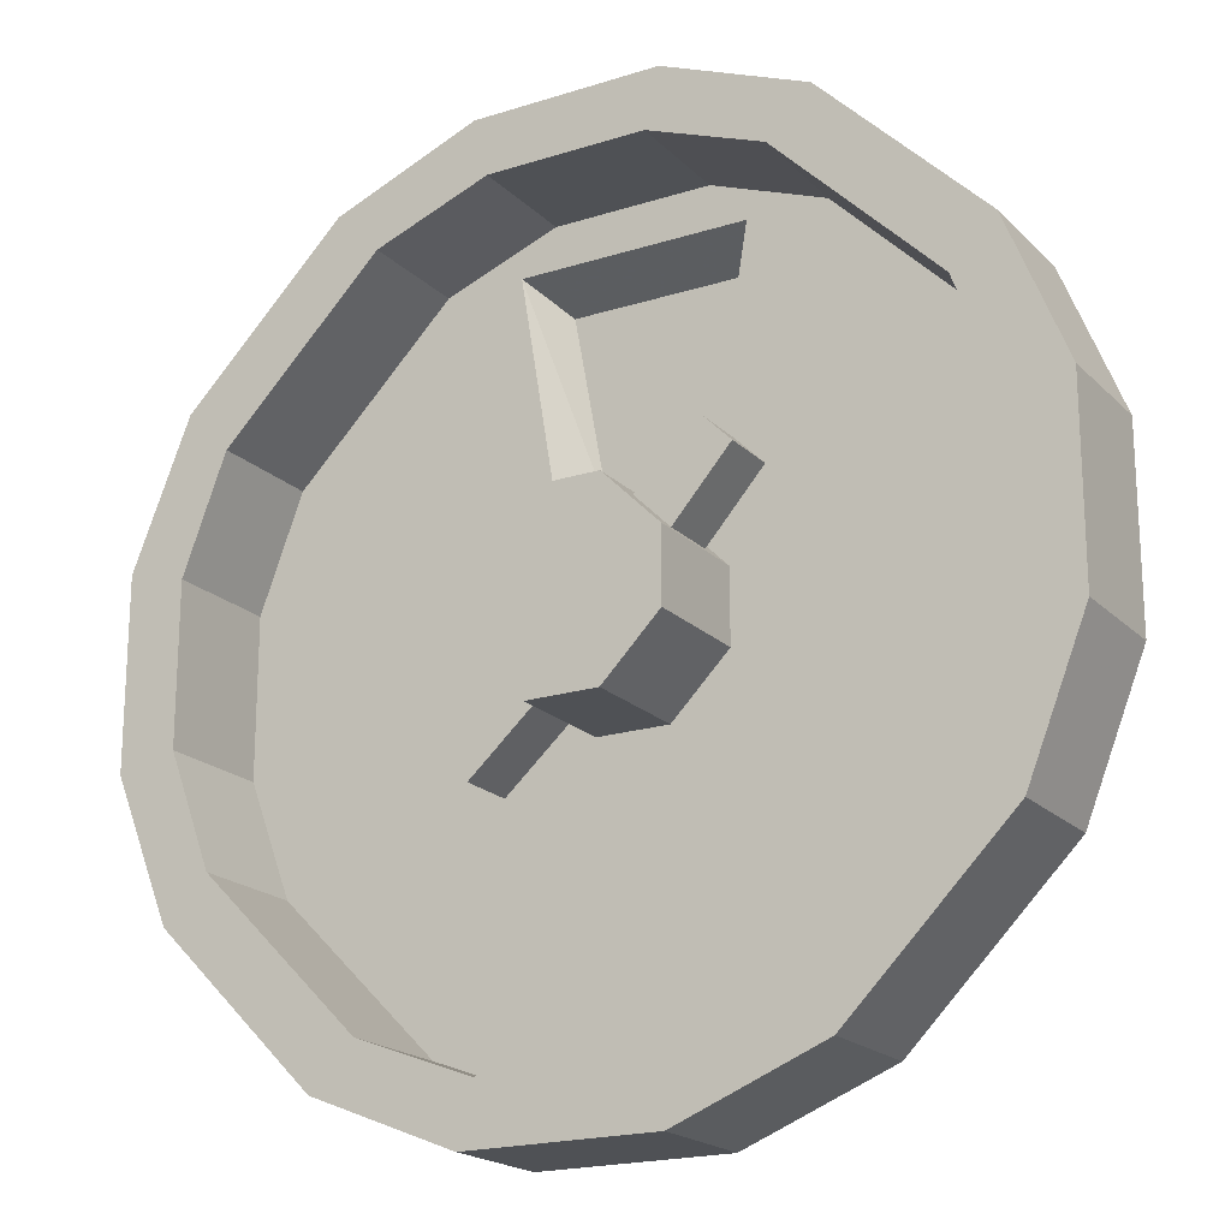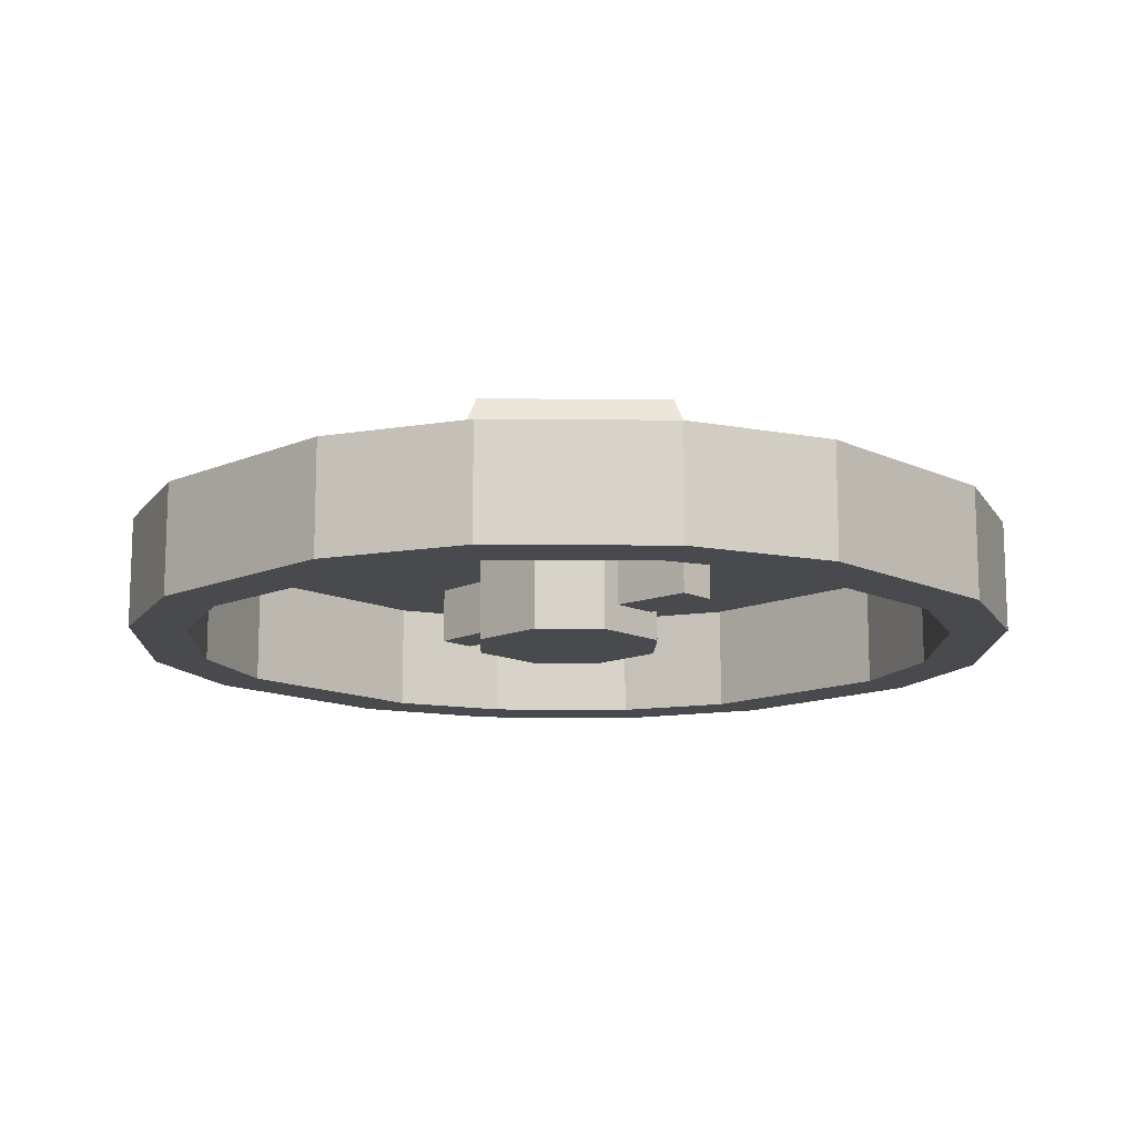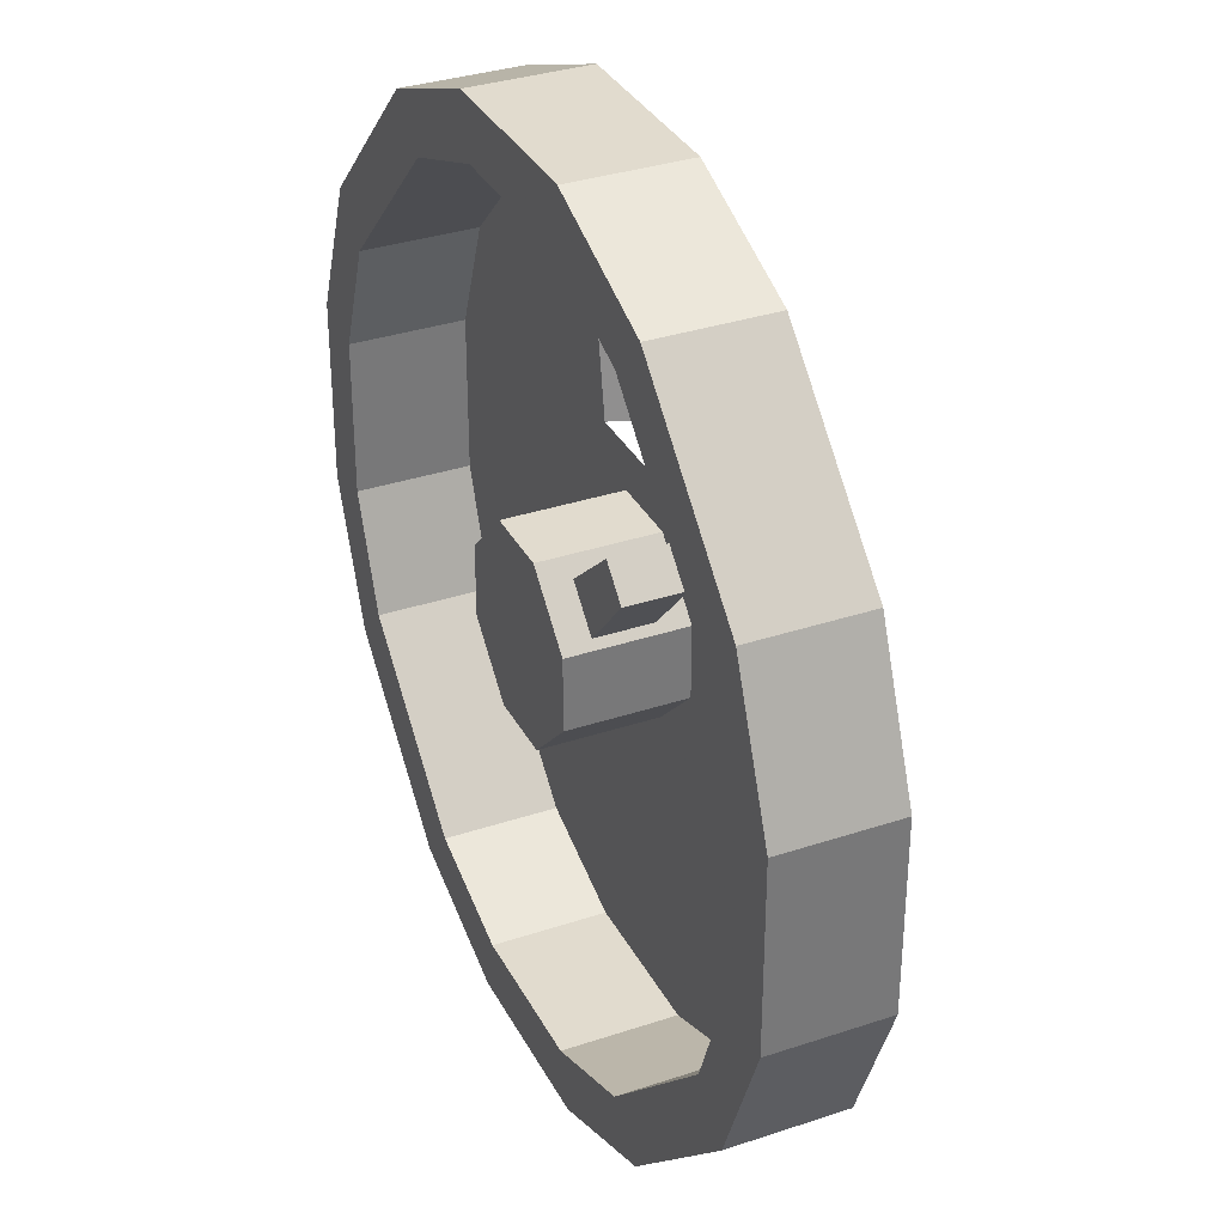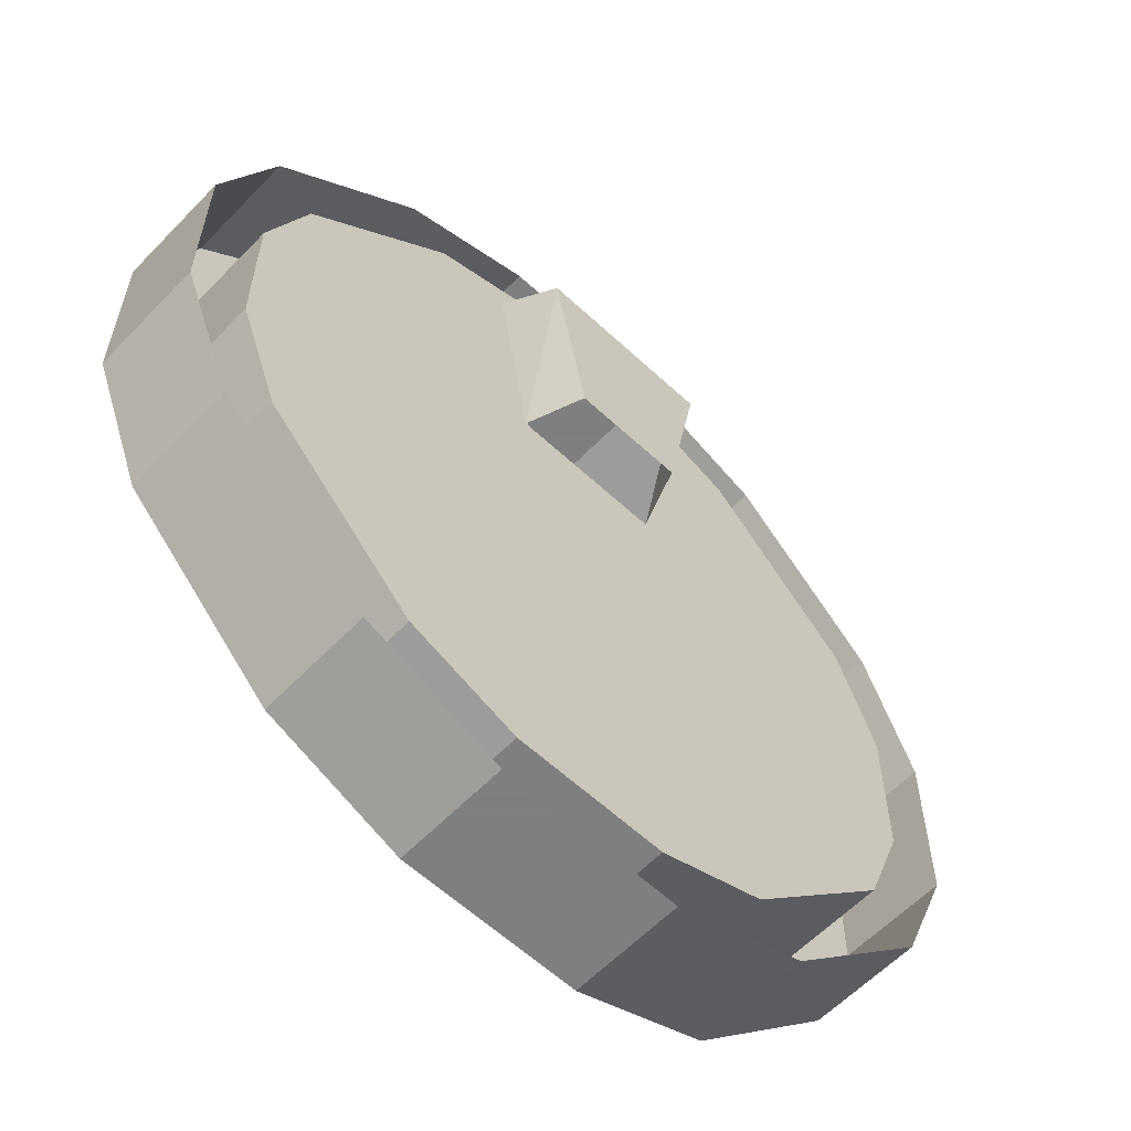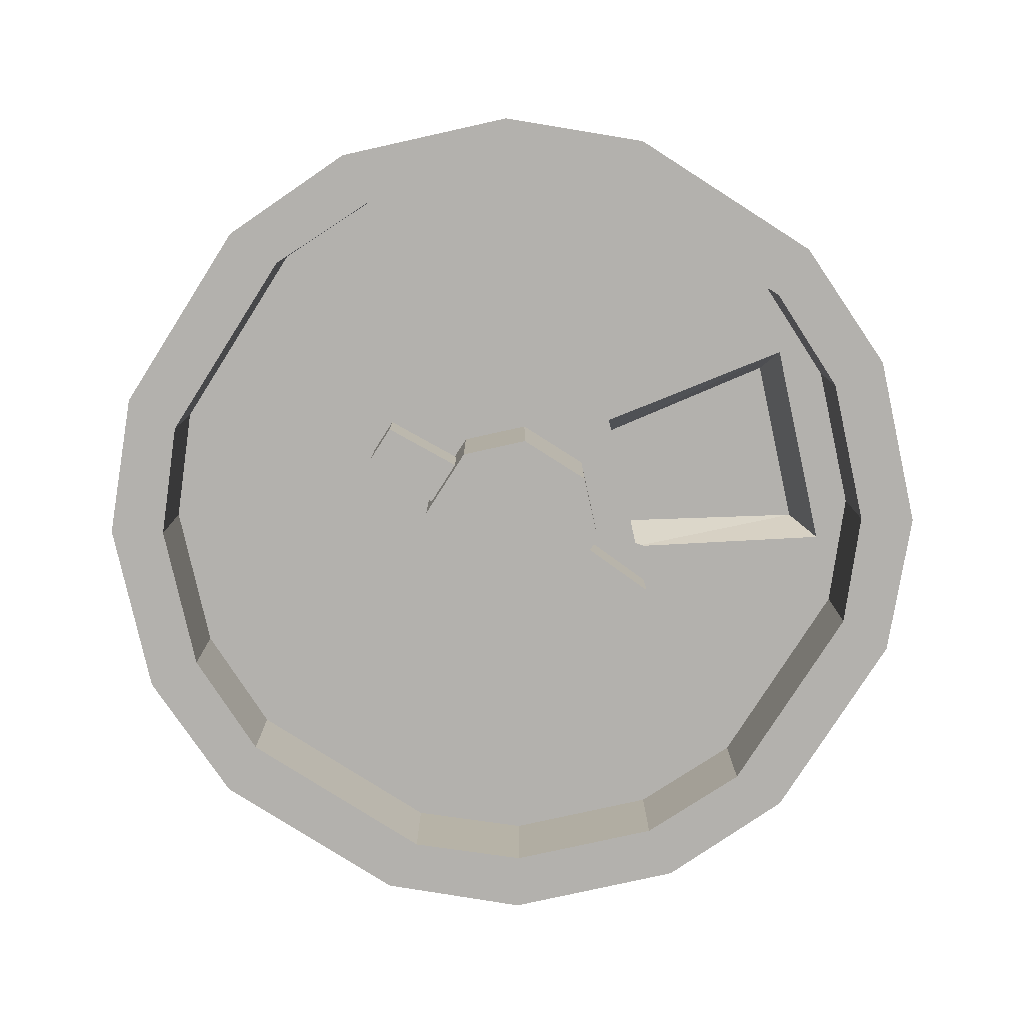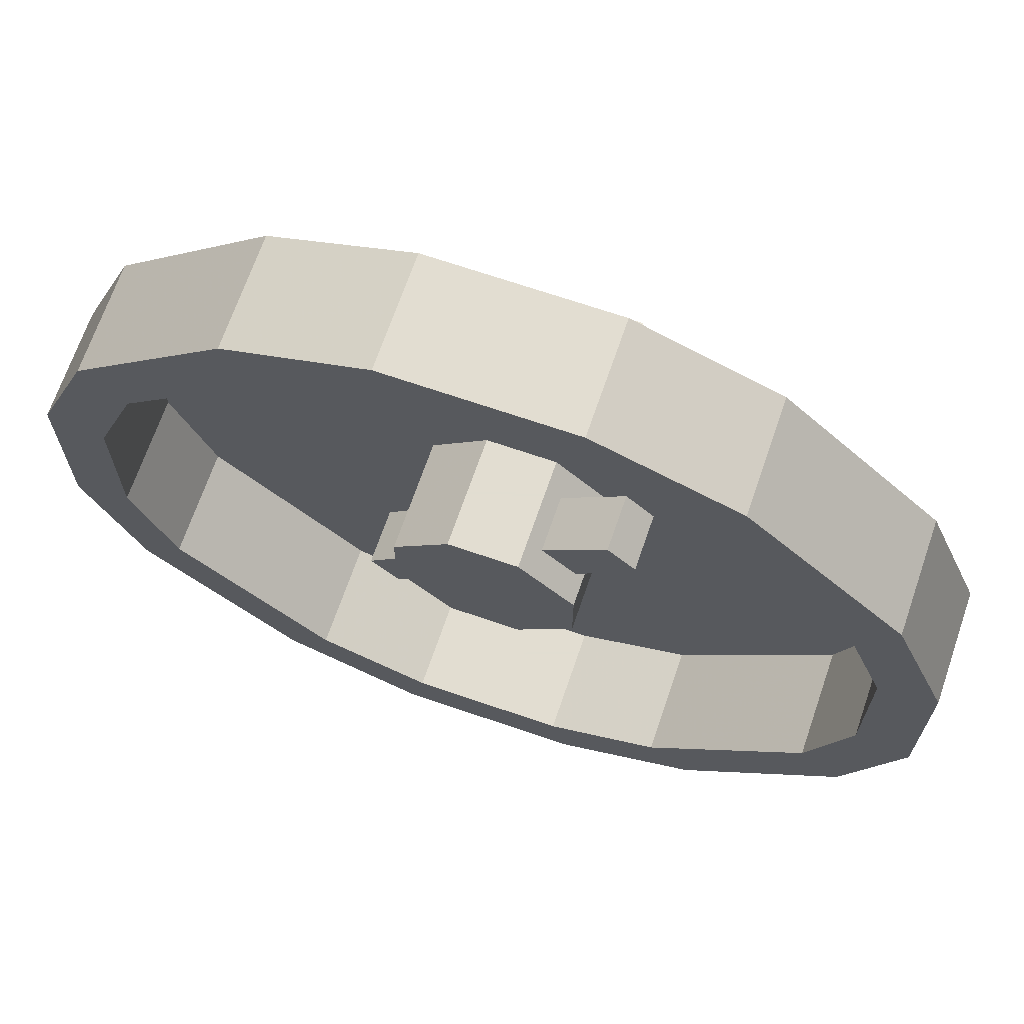
<metadata>
{"format":"obj","ext":"obj","renderer":"f3d","projection":"perspective","resolution":1024,"background":"white","views":[{"elev":-19.6,"azim":30.5,"up":"+Z"},{"elev":-13.3,"azim":-1.2,"up":"+Y"},{"elev":33.8,"azim":65.6,"up":"+Z"},{"elev":-59.9,"azim":136.4,"up":"+Z"},{"elev":-79.3,"azim":-77.5,"up":"+Y"},{"elev":68.6,"azim":19.0,"up":"+Z"}]}
</metadata>
<code>
o if/combination
v -11 -16 55
v -27 -16 49
v -27 0 49
v -11 0 55
v 11 -16 55
v -13 -16 63
v -33 -16 55
v -55 -16 33
v -49 -16 27
v -49 0 27
v -11 0 19
v -16 0 49
v 11 0 55
v 27 -16 49
v 13 -16 63
v 13 0 63
v -13 0 63
v -33 0 55
v -55 0 33
v -63 -16 13
v -55 -16 11
v -55 0 11
v 0 0 0
v 11 0 19
v 27 0 49
v 16 0 49
v 13 8 46
v 8 8 19
v -13 8 46
v -8 8 19
v -55 -16 -11
v -55 0 -11
v -49 0 -27
v -27 0 -49
v -11 0 -55
v 11 0 -55
v 27 0 -49
v 49 0 -27
v 55 0 -11
v 55 0 11
v 49 0 27
v 49 -16 27
v -49 -16 -27
v -27 -16 -49
v -11 -16 -55
v 11 -16 -55
v 27 -16 -49
v 49 -16 -27
v 55 -16 -11
v 55 -16 11
v -63 -16 -13
v -63 0 13
v -63 0 -13
v -55 -16 -33
v -33 -16 -55
v -13 -16 -63
v 13 -16 -63
v 33 -16 -55
v 55 -16 -33
v 63 -16 -13
v 63 -16 13
v 55 -16 33
v 33 -16 55
v 33 0 55
v -55 0 -33
v -33 0 -55
v -13 0 -63
v 13 0 -63
v 33 0 -55
v 55 0 -33
v 63 0 -13
v 63 0 13
v 55 0 33
v -17 0 6
v -17 0 -6
v -6 0 -17
v 6 0 -17
v 17 0 -6
v 17 0 6
v 6 0 17
v -6 0 17
v -5 -16 13
v 5 -16 13
v 5 0 13
v -5 0 13
v -13 -16 5
v 13 -16 5
v 13 0 5
v 13 -16 -5
v 13 0 -5
v 5 -16 -13
v 5 0 -13
v -5 -16 -13
v -5 0 -13
v -13 -16 -5
v -13 0 -5
v -13 0 5
v -11 -12 -7
v -11 -4 -7
v -19 -4 -16
v -19 -12 -16
v -6 -12 -12
v -15 -12 -20
v -6 -4 -12
v -15 -4 -20
v 12 -12 6
v 12 -4 6
v 20 -4 15
v 20 -12 15
v 7 -12 11
v 16 -12 19
v 7 -4 11
v 16 -4 19
f 1 2 3
f 1 3 4
f 1 4 5
f 1 5 6
f 1 6 7
f 1 7 2
f 2 7 8
f 2 8 9
f 2 9 10
f 2 10 3
f 3 10 11
f 3 11 12
f 3 12 4
f 4 12 13
f 4 13 5
f 5 13 14
f 5 14 15
f 5 15 6
f 6 15 16
f 6 16 17
f 6 17 7
f 7 17 18
f 7 18 8
f 8 18 19
f 8 19 20
f 8 20 9
f 9 20 21
f 9 21 22
f 9 22 10
f 10 22 23
f 10 23 11
f 11 23 24
f 24 23 25
f 24 25 26
f 24 26 27
f 24 27 28
f 28 27 29
f 28 29 30
f 30 29 12
f 30 12 11
f 21 31 32
f 21 32 22
f 22 32 23
f 23 32 33
f 23 33 34
f 23 34 35
f 23 35 36
f 23 36 37
f 23 37 38
f 23 38 39
f 23 39 40
f 23 40 41
f 23 41 25
f 25 41 42
f 25 42 14
f 25 14 13
f 25 13 26
f 26 13 12
f 26 12 29
f 26 29 27
f 31 43 33
f 31 33 32
f 43 44 34
f 43 34 33
f 44 45 35
f 44 35 34
f 45 46 36
f 45 36 35
f 46 47 37
f 46 37 36
f 47 48 38
f 47 38 37
f 48 49 39
f 48 39 38
f 49 50 40
f 49 40 39
f 50 42 41
f 50 41 40
f 51 31 21
f 51 21 20
f 51 20 52
f 51 52 53
f 51 53 54
f 51 54 31
f 31 54 43
f 43 54 55
f 43 55 44
f 44 55 56
f 44 56 45
f 45 56 57
f 45 57 46
f 46 57 58
f 46 58 47
f 47 58 59
f 47 59 48
f 48 59 60
f 48 60 49
f 49 60 61
f 49 61 50
f 50 61 62
f 50 62 42
f 42 62 63
f 42 63 14
f 14 63 15
f 15 63 64
f 15 64 16
f 19 52 20
f 53 65 54
f 54 65 55
f 55 65 66
f 55 66 56
f 56 66 67
f 56 67 57
f 57 67 68
f 57 68 58
f 58 68 69
f 58 69 59
f 59 69 70
f 59 70 60
f 60 70 71
f 60 71 61
f 61 71 72
f 61 72 62
f 62 72 73
f 62 73 63
f 63 73 64
f 74 75 76
f 74 76 77
f 74 77 78
f 74 78 79
f 74 79 80
f 74 80 81
f 82 83 84
f 82 84 85
f 82 85 86
f 82 86 83
f 83 86 87
f 83 87 88
f 83 88 84
f 87 89 90
f 87 90 88
f 89 91 92
f 89 92 90
f 91 93 94
f 91 94 92
f 93 95 96
f 93 96 94
f 95 86 97
f 95 97 96
f 86 85 97
f 86 95 93
f 86 93 91
f 86 91 89
f 86 89 87
f 98 99 100
f 98 100 101
f 98 101 102
f 102 101 103
f 102 103 104
f 104 103 105
f 104 105 99
f 99 105 100
f 100 105 101
f 101 105 103
f 106 107 108
f 106 108 109
f 106 109 110
f 110 109 111
f 110 111 112
f 112 111 113
f 112 113 107
f 107 113 108
f 108 113 109
f 109 113 111

</code>
